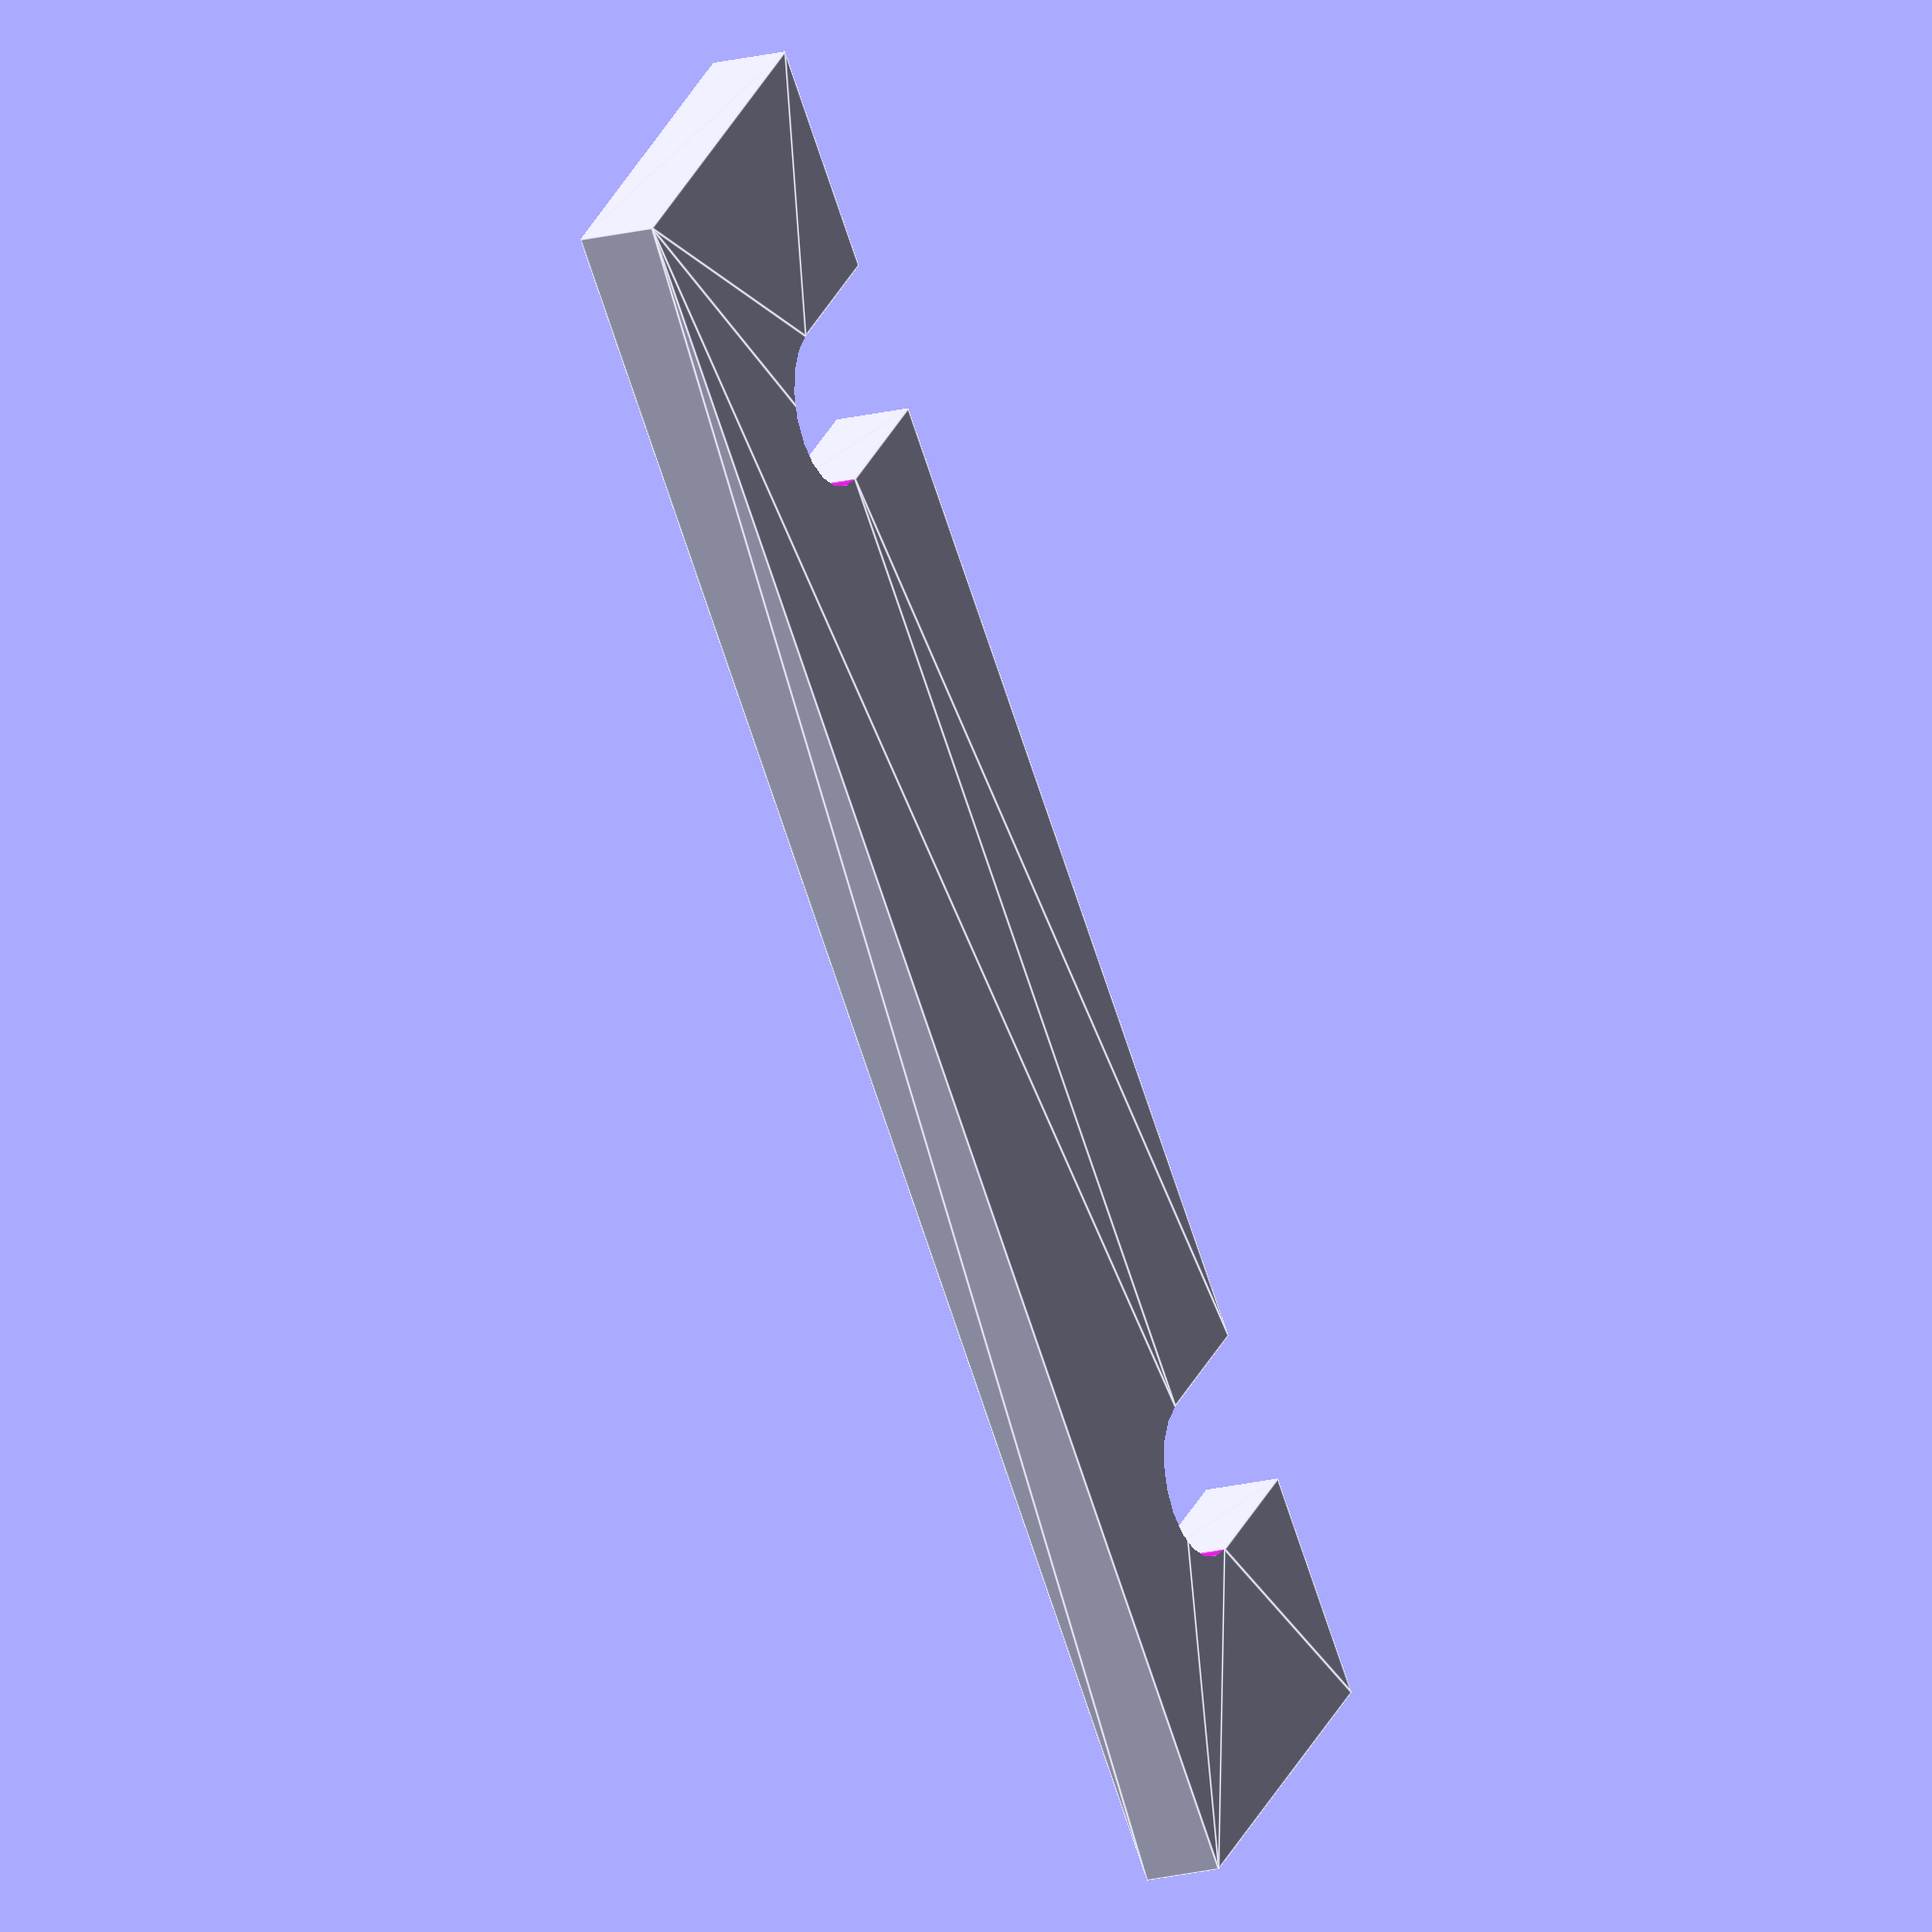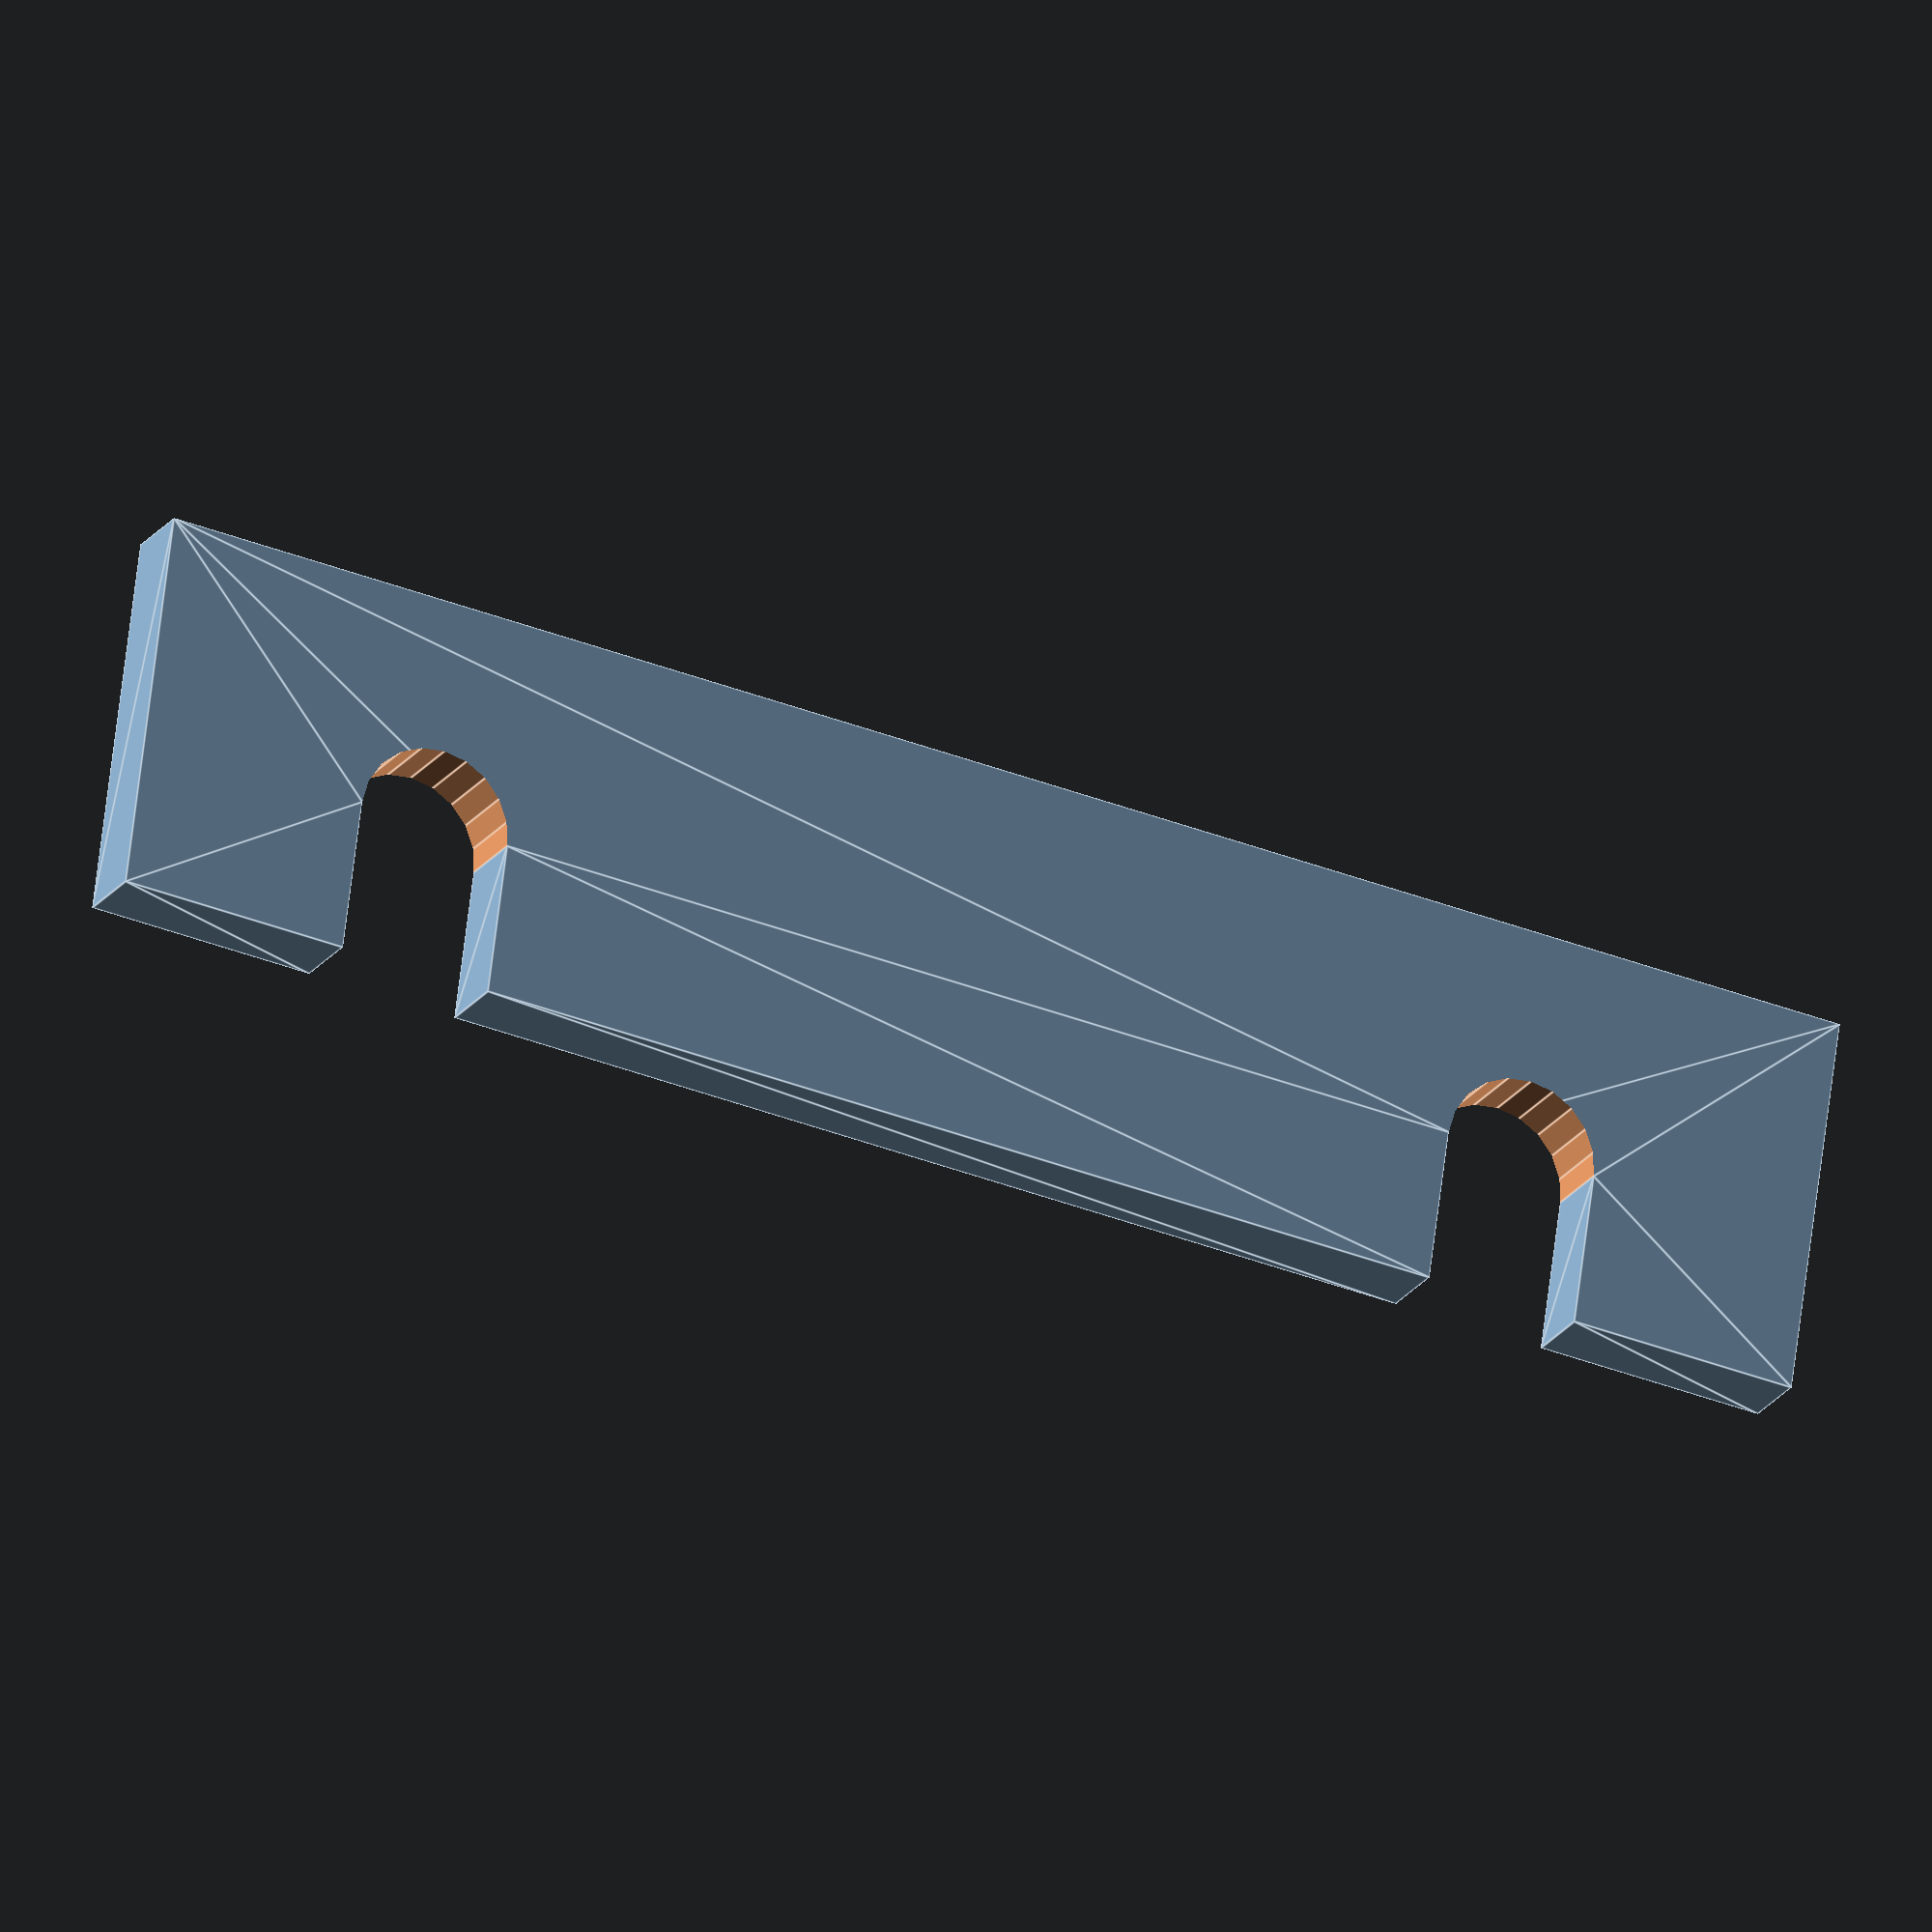
<openscad>
/*
* Cupboard Doors Holder
* This was designed to prevent my cats from
* Opening my kitchen/bathroom cupboards
* (Yes I've got quite Eveil cats ;) )
*/


/* 
*  Configuration Variables
*/

Thickness = 5 ;
Knob_Width = 10 ;
Inner_Knob_Distance = 65 ;

/* [Hidden] */
Strenght_Factor = 1.5 ;

// End Configuration

module cupboard_doorstop(THICKNESS, KNOB_WIDTH, INNER_KNOB_DISTANCE, STRENGHT_FACTOR)
{
	TOTAL_HEIGHT = KNOB_WIDTH + KNOB_WIDTH*STRENGHT_FACTOR ;
	TOTAL_LENGTH = KNOB_WIDTH*2 + (KNOB_WIDTH*STRENGHT_FACTOR)*2 + INNER_KNOB_DISTANCE ;
	
	difference() {
		difference() {
			linear_extrude(height = THICKNESS, center = false, convexity = 10, twist = 0)
			polygon(points=[[0,0],[0,TOTAL_HEIGHT],[TOTAL_LENGTH,TOTAL_HEIGHT],[TOTAL_LENGTH,0],[TOTAL_LENGTH-(KNOB_WIDTH*STRENGHT_FACTOR),0],[TOTAL_LENGTH-(KNOB_WIDTH*STRENGHT_FACTOR),KNOB_WIDTH],[TOTAL_LENGTH-(KNOB_WIDTH*STRENGHT_FACTOR)-KNOB_WIDTH,KNOB_WIDTH],[TOTAL_LENGTH-(KNOB_WIDTH*STRENGHT_FACTOR)-KNOB_WIDTH,0],[KNOB_WIDTH*STRENGHT_FACTOR+KNOB_WIDTH,0],[KNOB_WIDTH*STRENGHT_FACTOR+KNOB_WIDTH,KNOB_WIDTH],[KNOB_WIDTH*STRENGHT_FACTOR,KNOB_WIDTH],[KNOB_WIDTH*STRENGHT_FACTOR,0]]);
			
			translate([KNOB_WIDTH*STRENGHT_FACTOR+(KNOB_WIDTH/2),KNOB_WIDTH,-0.5])
			cylinder(h= THICKNESS+1, r=KNOB_WIDTH/2, $fn=20) ;
		}
		translate([TOTAL_LENGTH-(KNOB_WIDTH*STRENGHT_FACTOR+(KNOB_WIDTH/2)),KNOB_WIDTH,-0.5])
		cylinder(h= THICKNESS+1, r=KNOB_WIDTH/2, $fn=20) ;
	}
}



// Draw it ;)
cupboard_doorstop(Thickness, Knob_Width, Inner_Knob_Distance, Strenght_Factor);
</openscad>
<views>
elev=198.3 azim=312.8 roll=63.2 proj=o view=edges
elev=201.3 azim=187.6 roll=204.7 proj=o view=edges
</views>
